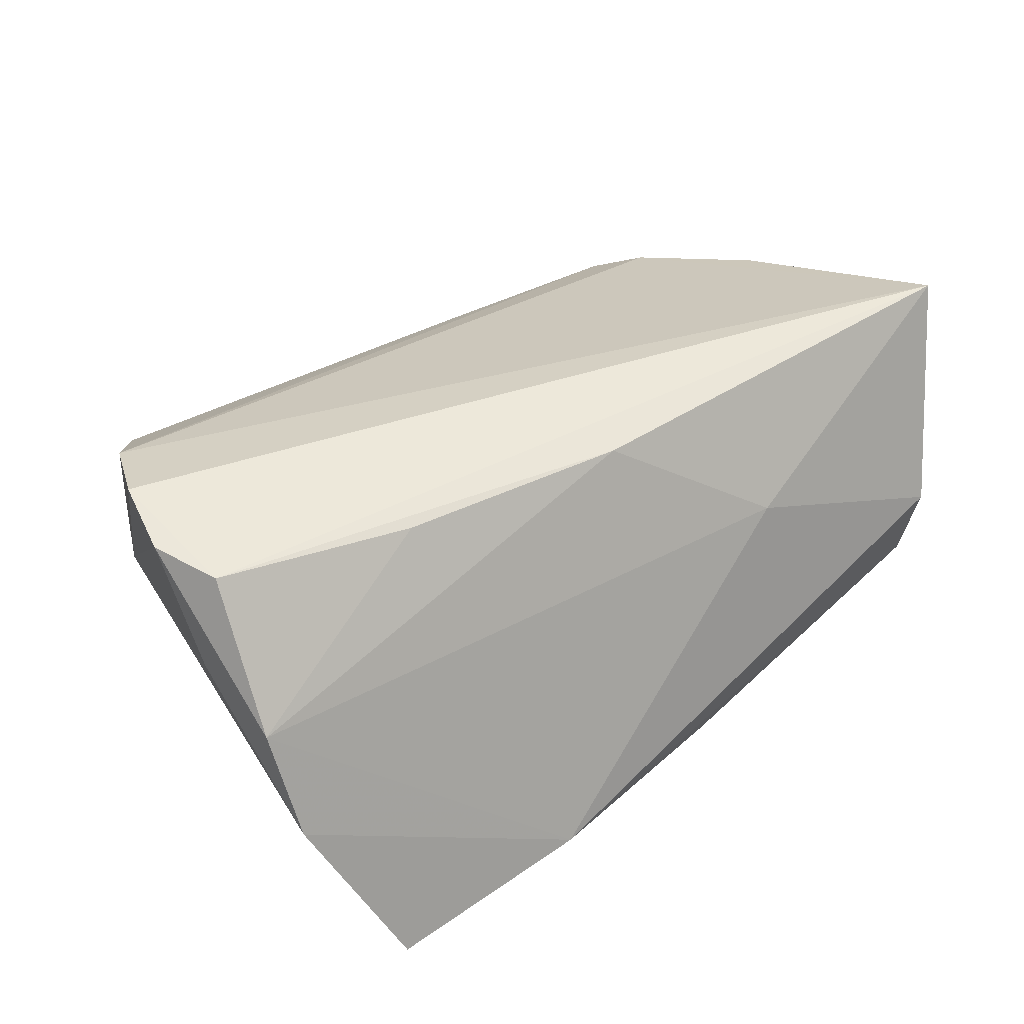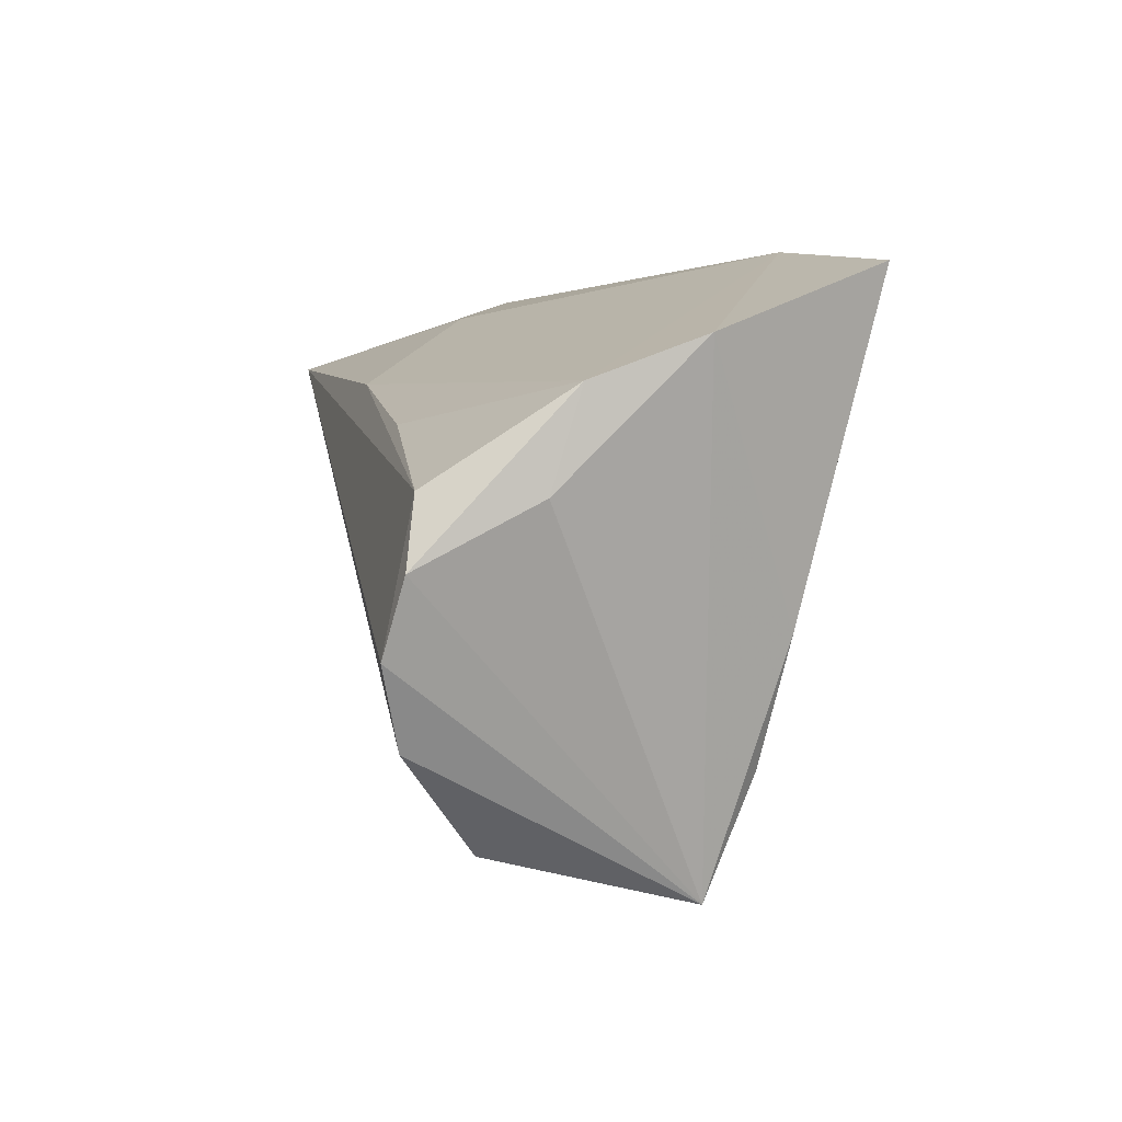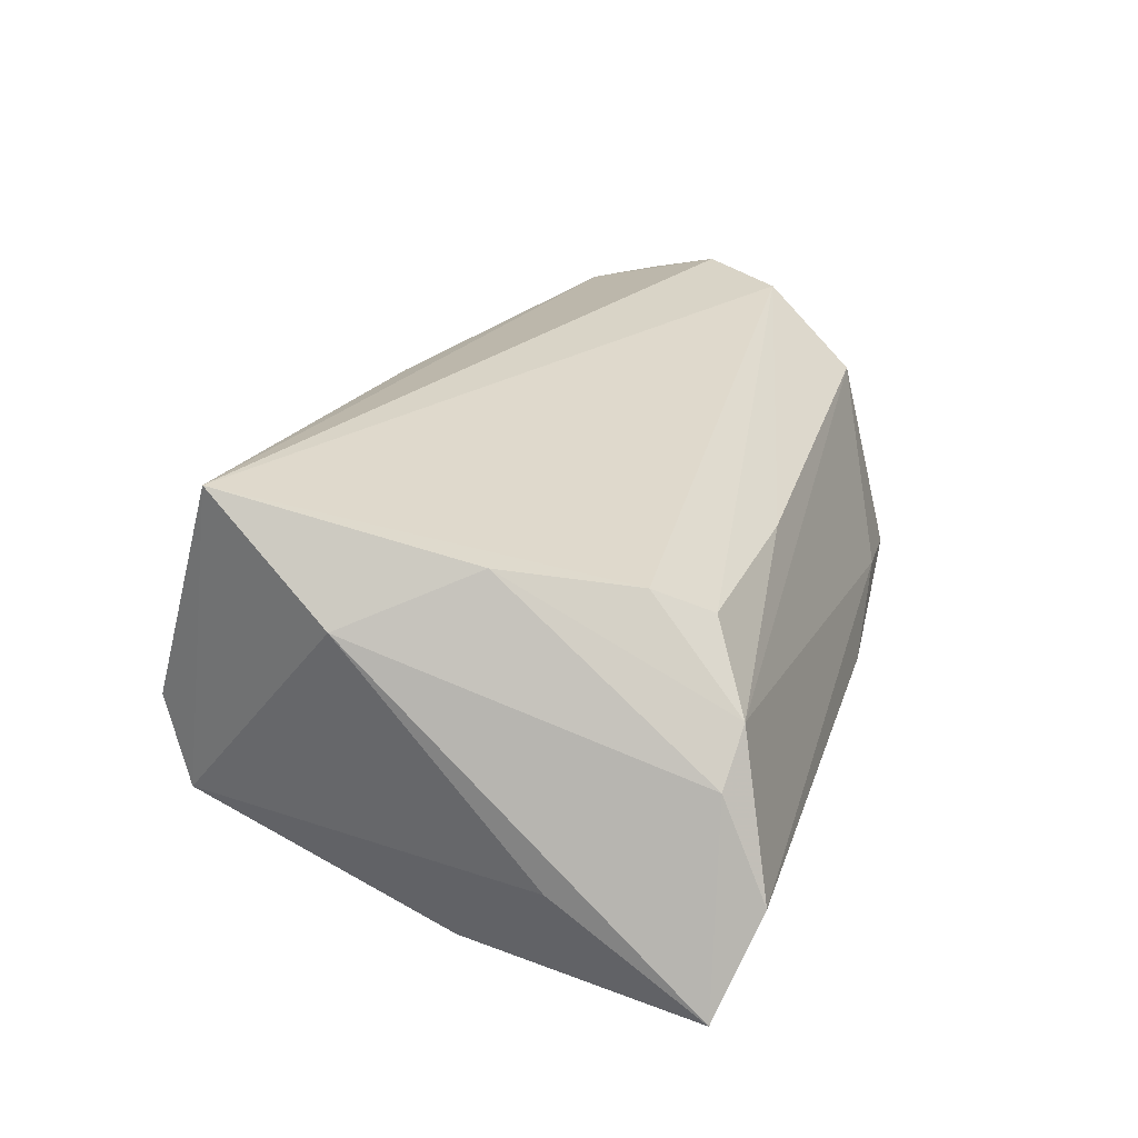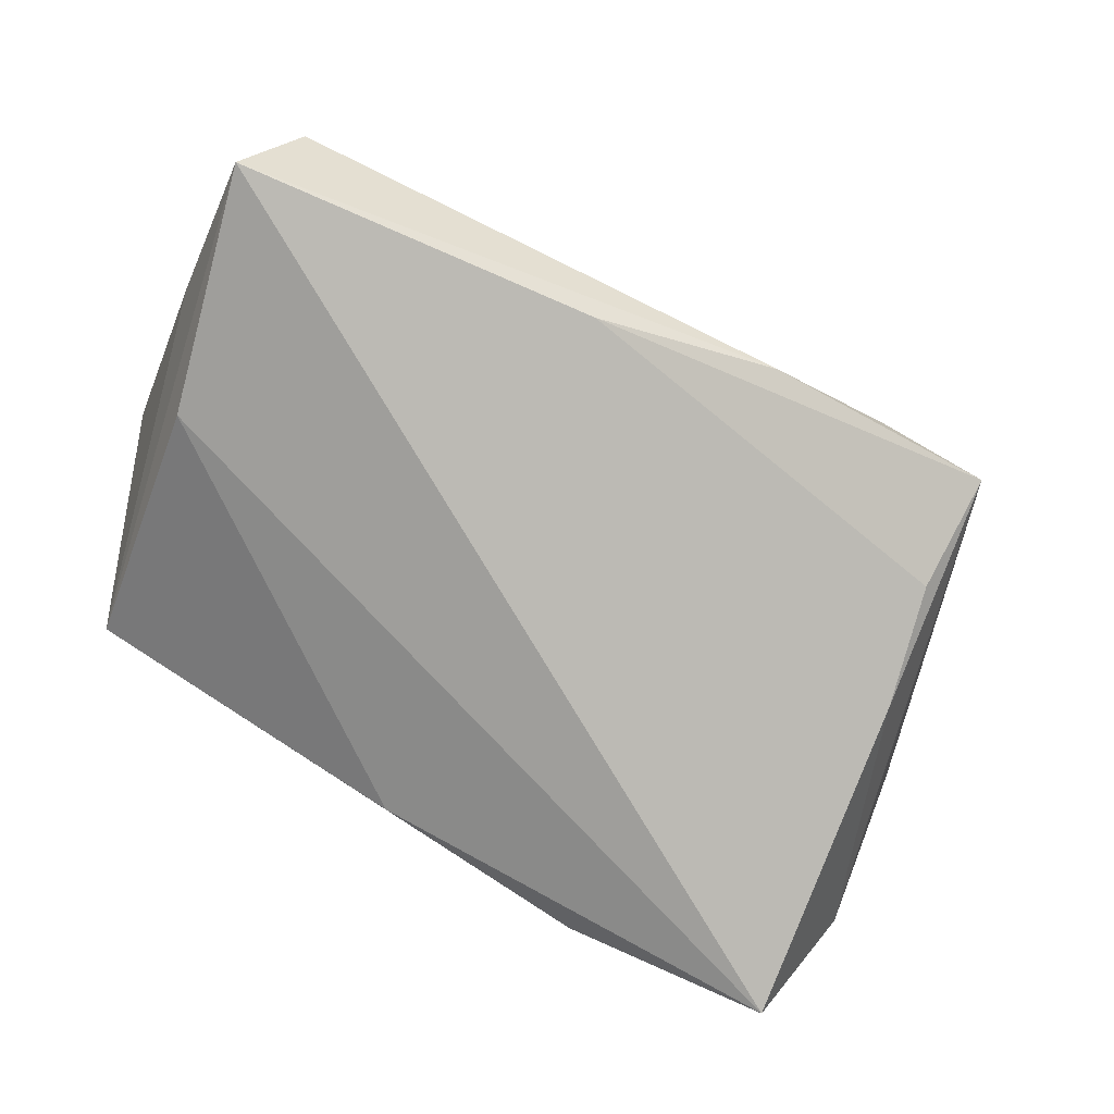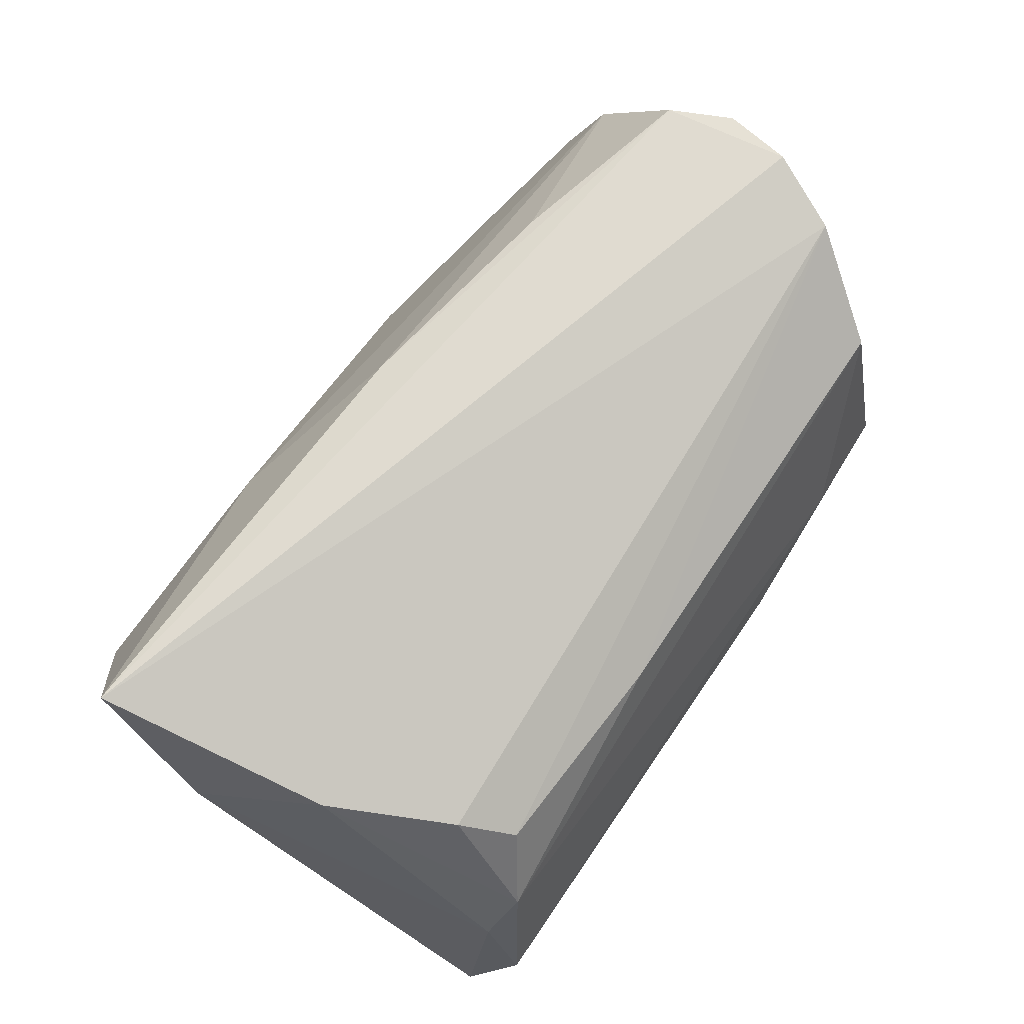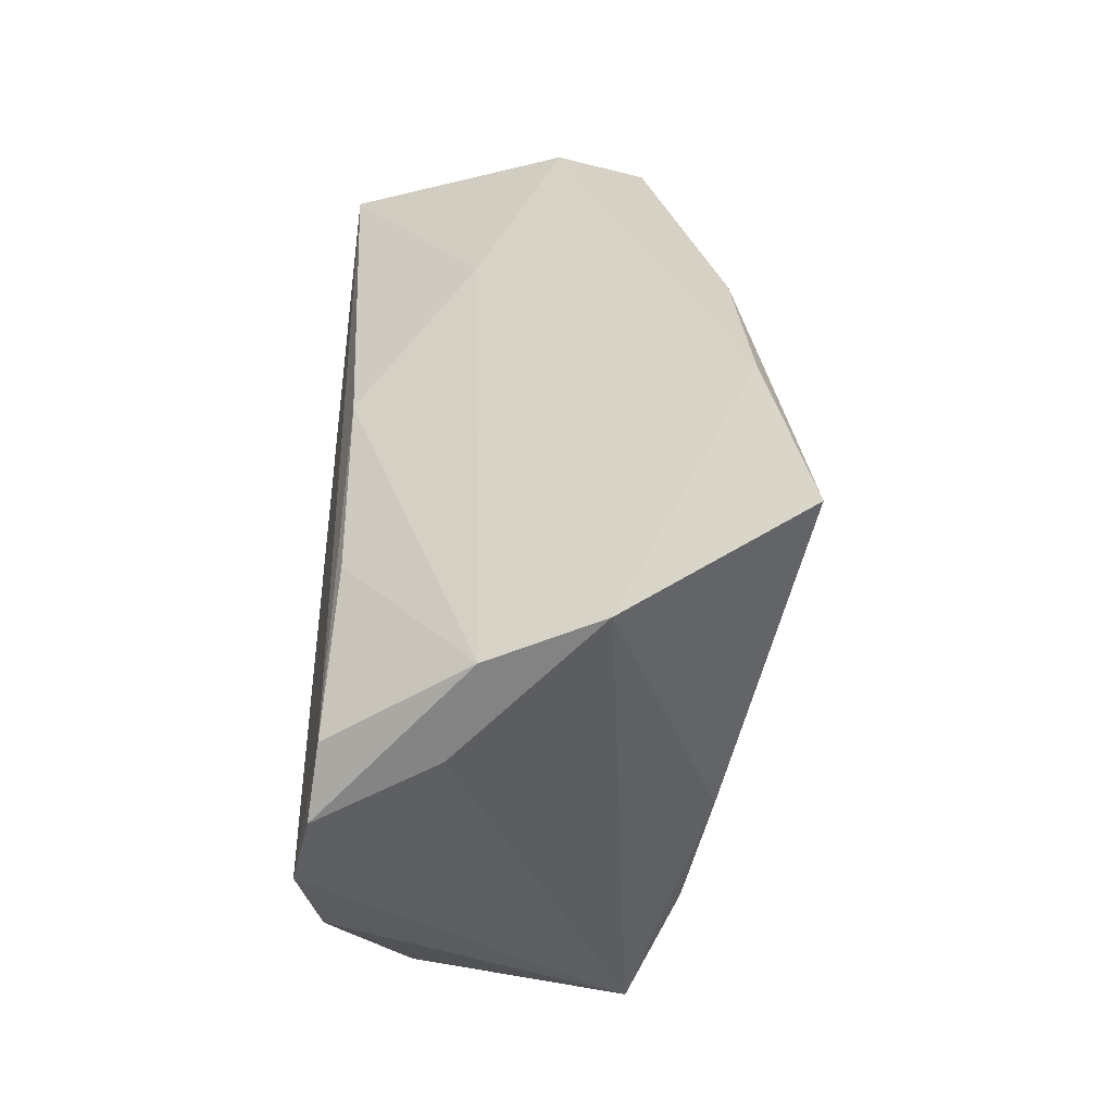
<metadata>
{"format":"obj","ext":"obj","renderer":"f3d","projection":"perspective","resolution":1024,"background":"white","views":[{"elev":39.3,"azim":138.2,"up":"+Z"},{"elev":1.2,"azim":79.9,"up":"+Y"},{"elev":21.7,"azim":-77.4,"up":"+Z"},{"elev":-76.6,"azim":-29.2,"up":"+Z"},{"elev":74.7,"azim":-58.3,"up":"+Z"},{"elev":29.1,"azim":90.2,"up":"+Y"}]}
</metadata>
<code>
v 0.04051 -0.02169 -0.01287
v 0.01224 -0.03533 -0.01204
v -0.009661 -0.03093 -0.01889
v -0.0146 0.0292 0.01051
v 0.05379 0.007019 0.024
v -0.03832 -0.01811 0.01598
v 0.04978 -0.01837 0.02509
v -0.04522 -0.003226 0.01955
v 0.0542 -0.009253 0.0273
v 0.05653 -0.000797 0.02519
v -0.04178 0.0311 -0.0101
v 0.02332 0.03385 -0.02005
v -0.04642 -0.02723 -0.002019
v -0.01013 -0.02742 0.01321
v -0.05155 -0.01016 -0.01285
v 0.02776 -0.03533 -0.005075
v 0.05598 0.0175 0.008099
v 0.04189 -0.02959 0.01661
v -0.002651 0.03176 -0.01887
v -0.05172 0.01147 0.01396
v -0.04877 0.02482 0.0273
v -0.0452 0.0008731 -0.02255
v -0.05191 -0.02737 -0.02569
v -0.04762 -0.0323 -0.01392
v -0.04159 -0.02869 0.003713
v 0.04351 -0.007431 -0.01596
v 0.04736 0.03044 -0.02482
v -0.04164 0.03385 0.0006007
v 0.05615 0.006323 0.01151
v -0.03533 -0.02464 0.01267
v 0.03125 0.01414 0.02331
v 0.004259 0.01984 0.02404
v 0.05539 0.0223 -0.004658
v 0.04104 -0.03533 -0.00703
f 5 21 9
f 20 21 11
f 10 5 9
f 9 34 10
f 21 5 32
f 28 11 21
f 8 21 20
f 11 28 12
f 2 24 23
f 23 11 22
f 3 34 2
f 3 1 34
f 2 23 3
f 7 34 9
f 7 18 34
f 9 21 7
f 30 25 14
f 25 18 14
f 14 7 30
f 18 7 14
f 2 34 16
f 34 18 16
f 16 18 25
f 16 24 2
f 25 24 16
f 5 10 17
f 33 12 17
f 29 34 33
f 29 10 34
f 33 17 29
f 29 17 10
f 6 25 30
f 6 8 25
f 30 7 6
f 21 8 6
f 6 7 21
f 22 11 19
f 11 12 19
f 4 12 28
f 32 17 4
f 4 17 12
f 21 32 4
f 4 28 21
f 27 23 22
f 22 19 27
f 27 19 12
f 27 3 23
f 27 12 33
f 11 23 15
f 20 11 15
f 15 23 20
f 31 32 5
f 5 17 31
f 31 17 32
f 13 24 25
f 25 8 13
f 13 8 20
f 20 23 13
f 13 23 24
f 1 3 26
f 3 27 26
f 34 1 26
f 33 34 26
f 26 27 33

</code>
